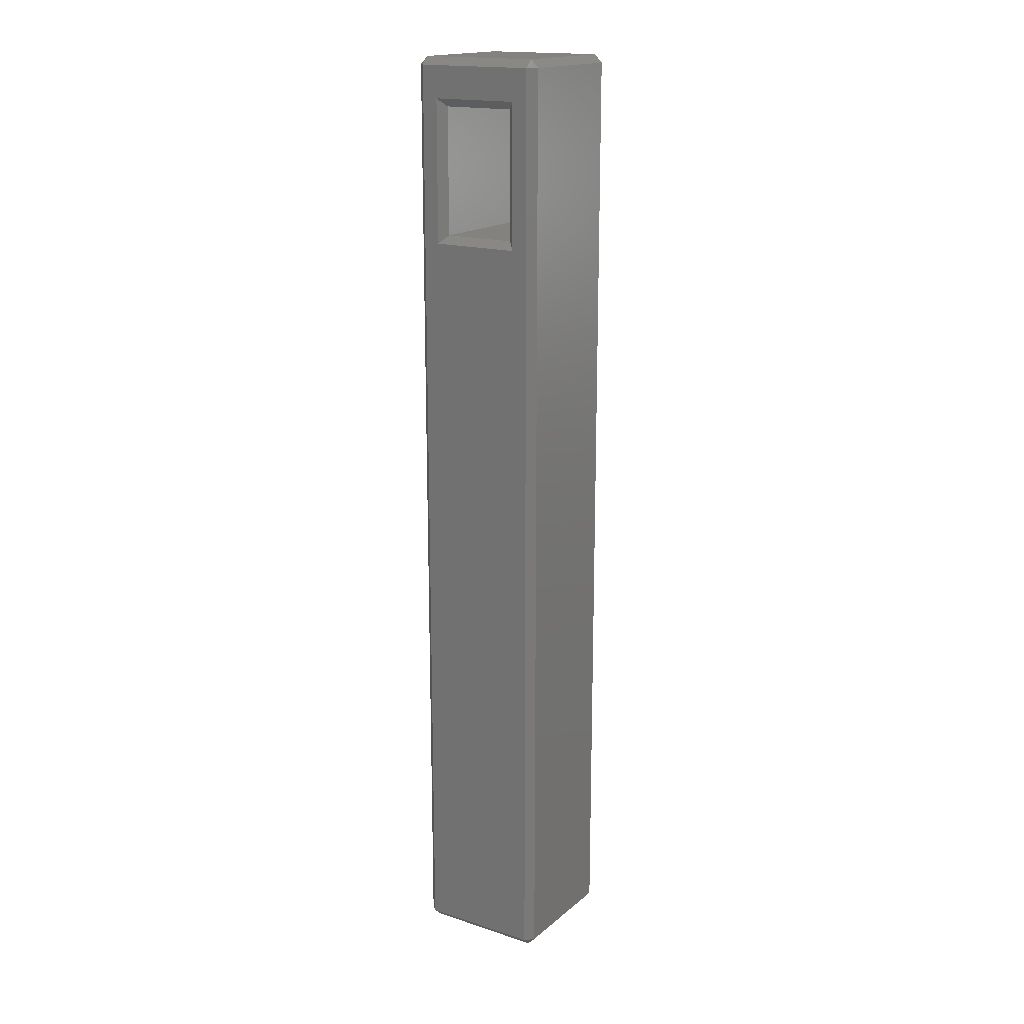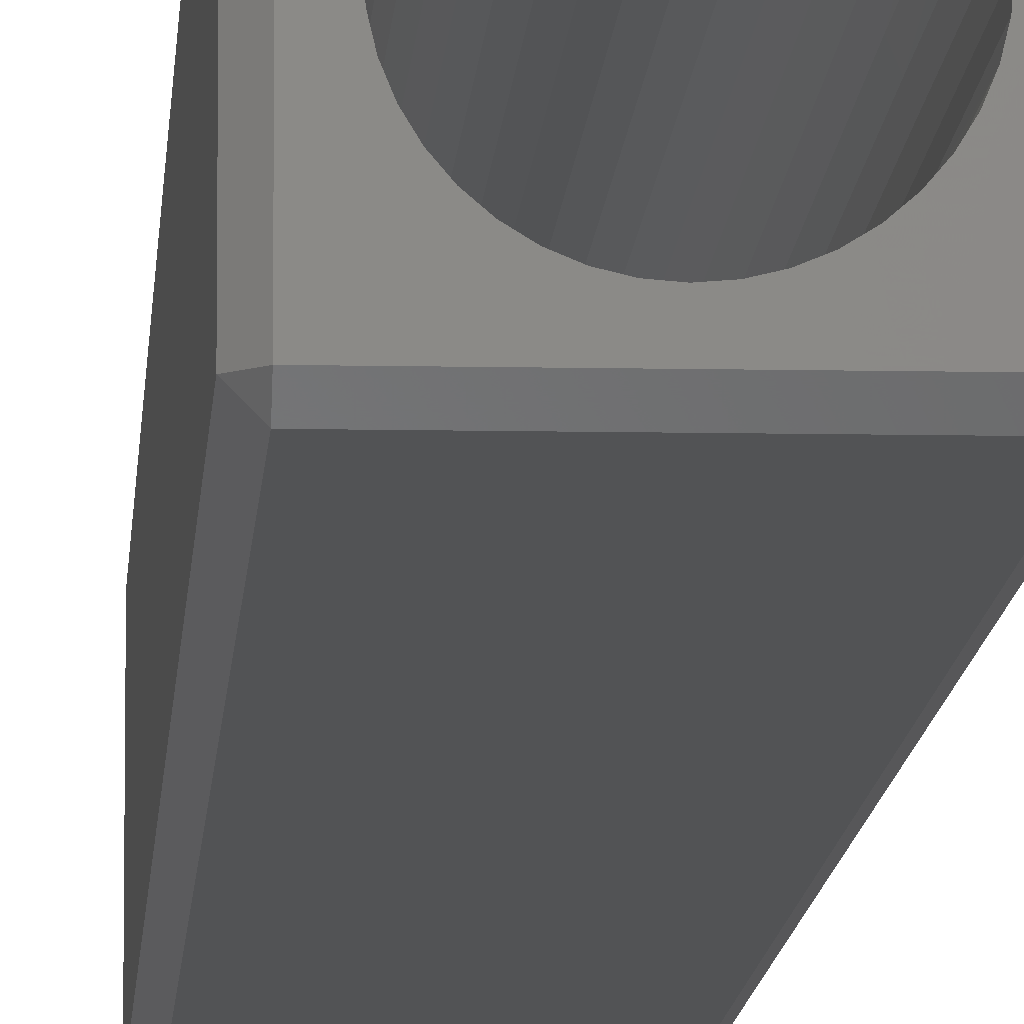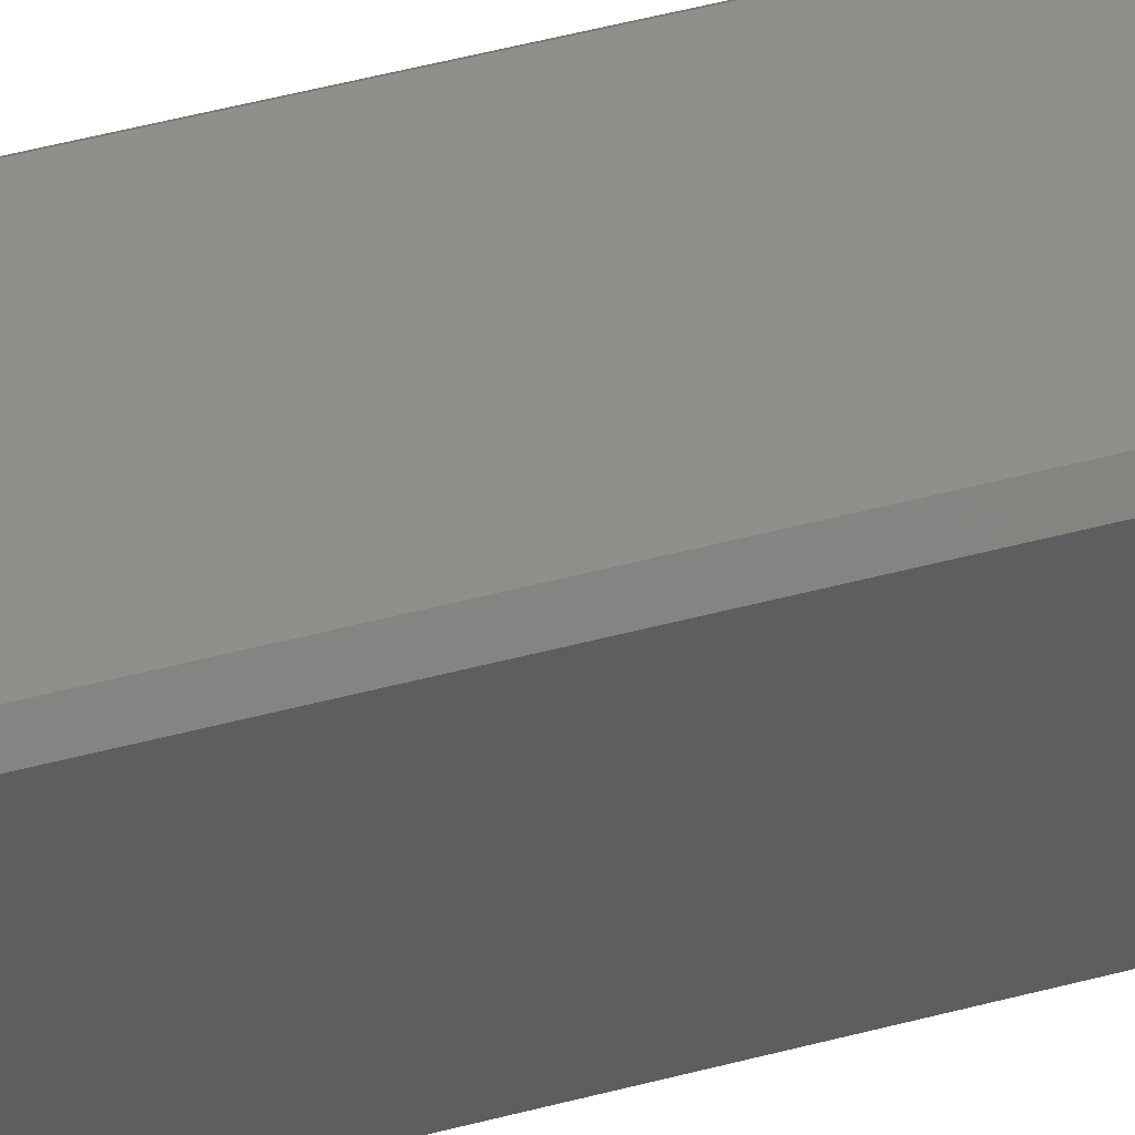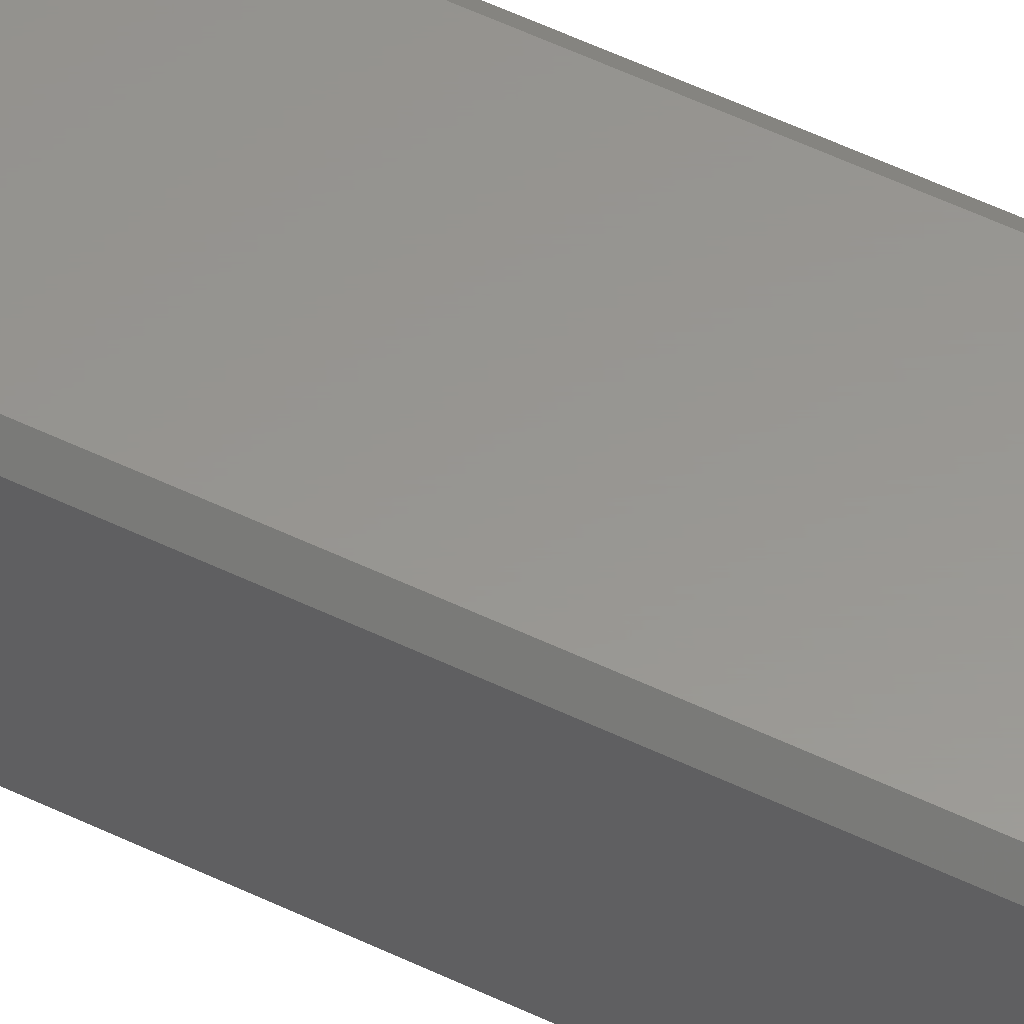
<metadata>
{"format":"stl","ext":"stl","renderer":"f3d","projection":"perspective","resolution":1024,"background":"white","views":[{"elev":17.3,"azim":32.8,"up":"+Y"},{"elev":-9.7,"azim":-3.1,"up":"+Z"},{"elev":48.3,"azim":-106.7,"up":"+Z"},{"elev":58.4,"azim":116.0,"up":"+Z"}]}
</metadata>
<code>
# stl→obj: 276 verts, 552 faces
v -1.658 13.09 3.535
v -1.876 12.87 3.535
v -1.658 12.87 3.753
v -1.658 -13.09 3.535
v -1.658 -12.87 3.753
v -1.876 -12.87 3.535
v -1.658 13.09 0.2182
v -1.658 12.87 8.323e-07
v -1.876 12.87 0.2182
v 1.658 13.09 3.535
v 1.658 12.87 3.753
v 1.876 12.87 3.535
v 1.658 -13.09 3.535
v 1.876 -12.87 3.535
v 1.658 -12.87 3.753
v -1.658 -13.09 0.2182
v -1.876 -12.87 0.2182
v -1.658 -12.87 8.323e-07
v 1.658 13.09 0.2182
v 1.876 12.87 0.2182
v 1.658 12.87 1.04e-06
v 1.658 -13.09 0.2182
v 1.658 -12.87 1.04e-06
v 1.876 -12.87 0.2182
v 1.222 8.073 3.753
v 1.222 12 3.753
v -1.222 12 3.753
v -1.222 8.073 3.753
v 1.293 -13.09 1.672
v 1.309 -13.09 1.876
v 1.293 -13.09 2.081
v 1.245 -13.09 2.281
v 1.166 -13.09 2.471
v 1.059 -13.09 2.646
v 0.9257 -13.09 2.802
v 0.7695 -13.09 2.935
v 0.5943 -13.09 3.043
v 0.4045 -13.09 3.121
v 0.2048 -13.09 3.169
v 8.323e-07 -13.09 3.185
v -0.2048 -13.09 3.169
v -0.4045 -13.09 3.121
v -0.5943 -13.09 3.043
v -0.7695 -13.09 2.935
v -0.9257 -13.09 2.802
v -1.059 -13.09 2.646
v -1.166 -13.09 2.471
v -1.245 -13.09 2.281
v -1.293 -13.09 2.081
v -1.309 -13.09 1.876
v -1.293 -13.09 1.672
v -1.245 -13.09 1.472
v -1.166 -13.09 1.282
v -1.059 -13.09 1.107
v -0.9257 -13.09 0.9507
v -0.7695 -13.09 0.8173
v -0.5943 -13.09 0.71
v -0.4045 -13.09 0.6313
v -0.2048 -13.09 0.5834
v 8.323e-07 -13.09 0.5673
v 0.2048 -13.09 0.5834
v 0.4045 -13.09 0.6313
v 0.5943 -13.09 0.71
v 0.7695 -13.09 0.8173
v 0.9257 -13.09 0.9507
v 1.059 -13.09 1.107
v 1.166 -13.09 1.282
v 1.245 -13.09 1.472
v 1.222 12 1.04e-06
v 1.222 8.073 1.04e-06
v -1.222 12 8.323e-07
v -1.222 8.073 8.323e-07
v -1.004 11.78 0.2182
v -1.004 8.291 0.2182
v 1.004 11.78 0.2182
v 1.004 8.291 0.2182
v -1.004 11.78 3.535
v 1.004 11.78 3.535
v 1.004 8.291 3.535
v -1.004 8.291 3.535
v 1.293 6.982 2.081
v 1.309 6.982 1.876
v 1.309 2.967 1.876
v 1.293 6.982 1.672
v 1.292 2.967 1.666
v 1.245 6.982 1.472
v 1.242 2.967 1.462
v 1.166 6.982 1.282
v 1.159 2.967 1.268
v 1.059 6.982 1.107
v 1.047 2.967 1.09
v 0.9257 6.982 0.9507
v 0.9068 2.967 0.9322
v 0.7695 6.982 0.8173
v 0.7436 2.967 0.799
v 0.5943 6.982 0.71
v 0.5612 2.967 0.6937
v 0.4045 6.982 0.6313
v 0.3642 2.967 0.619
v 0.2048 6.982 0.5834
v 0.1578 2.967 0.5768
v 8.323e-07 6.982 0.5673
v -0.05271 2.967 0.5683
v -0.2048 6.982 0.5834
v -0.2619 2.967 0.5937
v -0.4045 6.982 0.6313
v -0.4642 2.967 0.6523
v -0.5943 6.982 0.71
v -0.6545 2.967 0.7427
v -0.7695 6.982 0.8173
v -0.8279 2.967 0.8623
v -0.9257 6.982 0.9507
v -0.9799 2.967 1.008
v -1.059 6.982 1.107
v -1.106 2.967 1.177
v -1.166 6.982 1.282
v -1.204 2.967 1.363
v -1.245 6.982 1.472
v -1.271 2.967 1.563
v -1.293 6.982 1.672
v -1.305 2.967 1.771
v -1.309 6.982 1.876
v -1.305 2.967 1.982
v -1.293 6.982 2.081
v -1.271 2.967 2.19
v -1.245 6.982 2.281
v -1.204 2.967 2.389
v -1.166 6.982 2.471
v -1.106 2.967 2.576
v -1.059 6.982 2.646
v -0.9799 2.967 2.744
v -0.9257 6.982 2.802
v -0.8279 2.967 2.89
v -0.7695 6.982 2.935
v -0.6545 2.967 3.01
v -0.5943 6.982 3.043
v -0.4642 2.967 3.1
v -0.4045 6.982 3.121
v -0.2619 2.967 3.159
v -0.2048 6.982 3.169
v -0.05271 2.967 3.184
v 8.323e-07 6.982 3.185
v 0.1578 2.967 3.176
v 0.2048 6.982 3.169
v 0.3642 2.967 3.134
v 0.4045 6.982 3.121
v 0.5612 2.967 3.059
v 0.5943 6.982 3.043
v 0.7436 2.967 2.954
v 0.7695 6.982 2.935
v 0.9068 2.967 2.82
v 0.9257 6.982 2.802
v 1.047 2.967 2.663
v 1.059 6.982 2.646
v 1.159 2.967 2.485
v 1.166 6.982 2.471
v 1.242 2.967 2.291
v 1.245 6.982 2.281
v 1.292 2.967 2.086
v 1.309 -9.076 1.876
v 1.292 -9.076 2.086
v 1.242 -9.076 2.291
v 1.159 -9.076 2.485
v 1.047 -9.076 2.663
v 0.9068 -9.076 2.82
v 0.7436 -9.076 2.954
v 0.5612 -9.076 3.059
v 0.3642 -9.076 3.134
v 0.1578 -9.076 3.176
v -0.05271 -9.076 3.184
v -0.2619 -9.076 3.159
v -0.4642 -9.076 3.1
v -0.6545 -9.076 3.01
v -0.8279 -9.076 2.89
v -0.9799 -9.076 2.744
v -1.106 -9.076 2.576
v -1.204 -9.076 2.389
v -1.271 -9.076 2.19
v -1.305 -9.076 1.982
v -1.305 -9.076 1.771
v -1.271 -9.076 1.563
v -1.204 -9.076 1.363
v -1.106 -9.076 1.177
v -0.9799 -9.076 1.008
v -0.8279 -9.076 0.8623
v -0.6545 -9.076 0.7427
v -0.4642 -9.076 0.6523
v -0.2619 -9.076 0.5937
v -0.05271 -9.076 0.5683
v 0.1578 -9.076 0.5768
v 0.3642 -9.076 0.619
v 0.5612 -9.076 0.6937
v 0.7436 -9.076 0.799
v 0.9068 -9.076 0.9322
v 1.047 -9.076 1.09
v 1.159 -9.076 1.268
v 1.242 -9.076 1.462
v 1.292 -9.076 1.666
v 1.309 -1.047 1.876
v 1.292 -1.047 2.086
v 1.242 -1.047 2.291
v 1.159 -1.047 2.485
v 1.047 -1.047 2.663
v 0.9068 -1.047 2.82
v 0.7436 -1.047 2.954
v 0.5612 -1.047 3.059
v 0.3642 -1.047 3.134
v 0.1578 -1.047 3.176
v -0.05271 -1.047 3.184
v -0.2619 -1.047 3.159
v -0.4642 -1.047 3.1
v -0.6545 -1.047 3.01
v -0.8279 -1.047 2.89
v -0.9799 -1.047 2.744
v -1.106 -1.047 2.576
v -1.204 -1.047 2.389
v -1.271 -1.047 2.19
v -1.305 -1.047 1.982
v -1.305 -1.047 1.771
v -1.271 -1.047 1.563
v -1.204 -1.047 1.363
v -1.106 -1.047 1.177
v -0.9799 -1.047 1.008
v -0.8279 -1.047 0.8623
v -0.6545 -1.047 0.7427
v -0.4642 -1.047 0.6523
v -0.2619 -1.047 0.5937
v -0.05271 -1.047 0.5683
v 0.1578 -1.047 0.5768
v 0.3642 -1.047 0.619
v 0.5612 -1.047 0.6937
v 0.7436 -1.047 0.799
v 0.9068 -1.047 0.9322
v 1.047 -1.047 1.09
v 1.159 -1.047 1.268
v 1.242 -1.047 1.462
v 1.292 -1.047 1.666
v 1.309 -5.062 1.876
v 1.292 -5.062 2.086
v 1.242 -5.062 2.291
v 1.159 -5.062 2.485
v 1.047 -5.062 2.663
v 0.9068 -5.062 2.82
v 0.7436 -5.062 2.954
v 0.5612 -5.062 3.059
v 0.3642 -5.062 3.134
v 0.1578 -5.062 3.176
v -0.05271 -5.062 3.184
v -0.2619 -5.062 3.159
v -0.4642 -5.062 3.1
v -0.6545 -5.062 3.01
v -0.8279 -5.062 2.89
v -0.9799 -5.062 2.744
v -1.106 -5.062 2.576
v -1.204 -5.062 2.389
v -1.271 -5.062 2.19
v -1.305 -5.062 1.982
v -1.305 -5.062 1.771
v -1.271 -5.062 1.563
v -1.204 -5.062 1.363
v -1.106 -5.062 1.177
v -0.9799 -5.062 1.008
v -0.8279 -5.062 0.8623
v -0.6545 -5.062 0.7427
v -0.4642 -5.062 0.6523
v -0.2619 -5.062 0.5937
v -0.05271 -5.062 0.5683
v 0.1578 -5.062 0.5768
v 0.3642 -5.062 0.619
v 0.5612 -5.062 0.6937
v 0.7436 -5.062 0.799
v 0.9068 -5.062 0.9322
v 1.047 -5.062 1.09
v 1.159 -5.062 1.268
v 1.242 -5.062 1.462
v 1.292 -5.062 1.666
f 1 2 3
f 4 5 6
f 2 6 3
f 3 6 5
f 7 8 9
f 10 11 12
f 13 14 15
f 14 12 15
f 15 12 11
f 4 13 5
f 5 13 15
f 16 17 18
f 8 18 9
f 9 18 17
f 19 20 21
f 22 23 24
f 20 24 21
f 21 24 23
f 13 22 14
f 14 22 24
f 22 16 23
f 23 16 18
f 7 19 8
f 8 19 21
f 19 10 20
f 20 10 12
f 16 4 17
f 17 4 6
f 10 1 11
f 11 1 3
f 1 7 2
f 2 7 9
f 25 11 26
f 26 11 3
f 26 3 27
f 27 3 28
f 28 3 5
f 28 5 15
f 11 25 15
f 15 25 28
f 29 22 30
f 30 22 13
f 30 13 31
f 31 13 32
f 32 13 33
f 33 13 34
f 34 13 35
f 35 13 36
f 36 13 37
f 37 13 38
f 38 13 39
f 39 13 40
f 40 13 4
f 40 4 41
f 41 4 42
f 42 4 43
f 43 4 44
f 44 4 45
f 45 4 46
f 46 4 47
f 47 4 48
f 48 4 49
f 49 4 50
f 50 4 16
f 50 16 51
f 51 16 52
f 52 16 53
f 53 16 54
f 54 16 55
f 55 16 56
f 56 16 57
f 57 16 58
f 58 16 59
f 59 16 60
f 60 16 22
f 60 22 61
f 61 22 62
f 62 22 63
f 63 22 64
f 64 22 65
f 65 22 66
f 66 22 67
f 67 22 68
f 68 22 29
f 17 6 9
f 9 6 2
f 69 21 70
f 70 21 23
f 70 23 18
f 69 71 21
f 21 71 8
f 8 71 72
f 8 72 18
f 18 72 70
f 20 12 24
f 24 12 14
f 19 7 10
f 10 7 1
f 71 73 72
f 72 73 74
f 69 70 75
f 75 70 76
f 74 76 72
f 72 76 70
f 71 69 73
f 73 69 75
f 73 75 77
f 77 75 78
f 75 76 78
f 78 76 79
f 26 78 25
f 25 78 79
f 79 80 25
f 25 80 28
f 27 28 77
f 77 28 80
f 26 27 78
f 78 27 77
f 76 74 79
f 79 74 80
f 81 82 83
f 83 82 84
f 83 84 85
f 85 84 86
f 85 86 87
f 87 86 88
f 87 88 89
f 89 88 90
f 89 90 91
f 91 90 92
f 91 92 93
f 93 92 94
f 93 94 95
f 95 94 96
f 95 96 97
f 97 96 98
f 97 98 99
f 99 98 100
f 99 100 101
f 101 100 102
f 101 102 103
f 103 102 104
f 103 104 105
f 105 104 106
f 105 106 107
f 107 106 108
f 107 108 109
f 109 108 110
f 109 110 111
f 111 110 112
f 111 112 113
f 113 112 114
f 113 114 115
f 115 114 116
f 115 116 117
f 117 116 118
f 117 118 119
f 119 118 120
f 119 120 121
f 121 120 122
f 121 122 123
f 123 122 124
f 123 124 125
f 125 124 126
f 125 126 127
f 127 126 128
f 127 128 129
f 129 128 130
f 129 130 131
f 131 130 132
f 131 132 133
f 133 132 134
f 133 134 135
f 135 134 136
f 135 136 137
f 137 136 138
f 137 138 139
f 139 138 140
f 139 140 141
f 141 140 142
f 141 142 143
f 143 142 144
f 143 144 145
f 145 144 146
f 145 146 147
f 147 146 148
f 147 148 149
f 149 148 150
f 149 150 151
f 151 150 152
f 151 152 153
f 153 152 154
f 153 154 155
f 155 154 156
f 155 156 157
f 157 156 158
f 157 158 159
f 159 158 81
f 159 81 83
f 29 30 160
f 160 30 31
f 160 31 161
f 161 31 32
f 161 32 162
f 162 32 33
f 162 33 163
f 163 33 34
f 163 34 164
f 164 34 35
f 164 35 165
f 165 35 36
f 165 36 166
f 166 36 37
f 166 37 167
f 167 37 38
f 167 38 168
f 168 38 39
f 168 39 169
f 169 39 40
f 169 40 170
f 170 40 41
f 170 41 171
f 171 41 42
f 171 42 172
f 172 42 43
f 172 43 173
f 173 43 44
f 173 44 174
f 174 44 45
f 174 45 175
f 175 45 46
f 175 46 176
f 176 46 47
f 176 47 177
f 177 47 48
f 177 48 178
f 178 48 49
f 178 49 179
f 179 49 50
f 179 50 180
f 180 50 51
f 180 51 181
f 181 51 52
f 181 52 182
f 182 52 53
f 182 53 183
f 183 53 54
f 183 54 184
f 184 54 55
f 184 55 185
f 185 55 56
f 185 56 186
f 186 56 57
f 186 57 187
f 187 57 58
f 187 58 188
f 188 58 59
f 188 59 189
f 189 59 60
f 189 60 190
f 190 60 61
f 190 61 191
f 191 61 62
f 191 62 192
f 192 62 63
f 192 63 193
f 193 63 64
f 193 64 194
f 194 64 65
f 194 65 195
f 195 65 66
f 195 66 196
f 196 66 67
f 196 67 197
f 197 67 68
f 197 68 198
f 198 68 29
f 198 29 160
f 83 199 159
f 159 199 200
f 159 200 157
f 157 200 201
f 157 201 155
f 155 201 202
f 155 202 153
f 153 202 203
f 153 203 151
f 151 203 204
f 151 204 149
f 149 204 205
f 149 205 147
f 147 205 206
f 147 206 145
f 145 206 207
f 145 207 143
f 143 207 208
f 143 208 141
f 141 208 209
f 141 209 139
f 139 209 210
f 139 210 137
f 137 210 211
f 137 211 135
f 135 211 212
f 135 212 133
f 133 212 213
f 133 213 131
f 131 213 214
f 131 214 129
f 129 214 215
f 129 215 127
f 127 215 216
f 127 216 125
f 125 216 217
f 125 217 123
f 123 217 218
f 123 218 121
f 121 218 219
f 121 219 119
f 119 219 220
f 119 220 117
f 117 220 221
f 117 221 115
f 115 221 222
f 115 222 113
f 113 222 223
f 113 223 111
f 111 223 224
f 111 224 109
f 109 224 225
f 109 225 107
f 107 225 226
f 107 226 105
f 105 226 227
f 105 227 103
f 103 227 228
f 103 228 101
f 101 228 229
f 101 229 99
f 99 229 230
f 99 230 97
f 97 230 231
f 97 231 95
f 95 231 232
f 95 232 93
f 93 232 233
f 93 233 91
f 91 233 234
f 91 234 89
f 89 234 235
f 89 235 87
f 87 235 236
f 87 236 85
f 85 236 237
f 85 237 83
f 83 237 199
f 199 238 200
f 200 238 239
f 200 239 201
f 201 239 240
f 201 240 202
f 202 240 241
f 202 241 203
f 203 241 242
f 203 242 204
f 204 242 243
f 204 243 205
f 205 243 244
f 205 244 206
f 206 244 245
f 206 245 207
f 207 245 246
f 207 246 208
f 208 246 247
f 208 247 209
f 209 247 248
f 209 248 210
f 210 248 249
f 210 249 211
f 211 249 250
f 211 250 212
f 212 250 251
f 212 251 213
f 213 251 252
f 213 252 214
f 214 252 253
f 214 253 215
f 215 253 254
f 215 254 216
f 216 254 255
f 216 255 217
f 217 255 256
f 217 256 218
f 218 256 257
f 218 257 219
f 219 257 258
f 219 258 220
f 220 258 259
f 220 259 221
f 221 259 260
f 221 260 222
f 222 260 261
f 222 261 223
f 223 261 262
f 223 262 224
f 224 262 263
f 224 263 225
f 225 263 264
f 225 264 226
f 226 264 265
f 226 265 227
f 227 265 266
f 227 266 228
f 228 266 267
f 228 267 229
f 229 267 268
f 229 268 230
f 230 268 269
f 230 269 231
f 231 269 270
f 231 270 232
f 232 270 271
f 232 271 233
f 233 271 272
f 233 272 234
f 234 272 273
f 234 273 235
f 235 273 274
f 235 274 236
f 236 274 275
f 236 275 237
f 237 275 276
f 237 276 199
f 199 276 238
f 238 160 239
f 239 160 161
f 239 161 240
f 240 161 162
f 240 162 241
f 241 162 163
f 241 163 242
f 242 163 164
f 242 164 243
f 243 164 165
f 243 165 244
f 244 165 166
f 244 166 245
f 245 166 167
f 245 167 246
f 246 167 168
f 246 168 247
f 247 168 169
f 247 169 248
f 248 169 170
f 248 170 249
f 249 170 171
f 249 171 250
f 250 171 172
f 250 172 251
f 251 172 173
f 251 173 252
f 252 173 174
f 252 174 253
f 253 174 175
f 253 175 254
f 254 175 176
f 254 176 255
f 255 176 177
f 255 177 256
f 256 177 178
f 256 178 257
f 257 178 179
f 257 179 258
f 258 179 180
f 258 180 259
f 259 180 181
f 259 181 260
f 260 181 182
f 260 182 261
f 261 182 183
f 261 183 262
f 262 183 184
f 262 184 263
f 263 184 185
f 263 185 264
f 264 185 186
f 264 186 265
f 265 186 187
f 265 187 266
f 266 187 188
f 266 188 267
f 267 188 189
f 267 189 268
f 268 189 190
f 268 190 269
f 269 190 191
f 269 191 270
f 270 191 192
f 270 192 271
f 271 192 193
f 271 193 272
f 272 193 194
f 272 194 273
f 273 194 195
f 273 195 274
f 274 195 196
f 274 196 275
f 275 196 197
f 275 197 276
f 276 197 198
f 276 198 238
f 238 198 160
f 81 124 82
f 82 124 122
f 82 122 84
f 84 122 120
f 84 120 86
f 86 120 118
f 86 118 88
f 88 118 116
f 88 116 90
f 90 116 114
f 90 114 92
f 92 114 112
f 92 112 94
f 94 112 110
f 94 110 96
f 96 110 108
f 96 108 98
f 98 108 106
f 98 106 100
f 100 106 104
f 100 104 102
f 124 81 126
f 126 81 158
f 126 158 128
f 128 158 156
f 128 156 130
f 130 156 154
f 130 154 132
f 132 154 152
f 132 152 134
f 134 152 150
f 134 150 136
f 136 150 148
f 136 148 138
f 138 148 146
f 138 146 140
f 140 146 144
f 140 144 142
f 74 73 80
f 80 73 77

</code>
